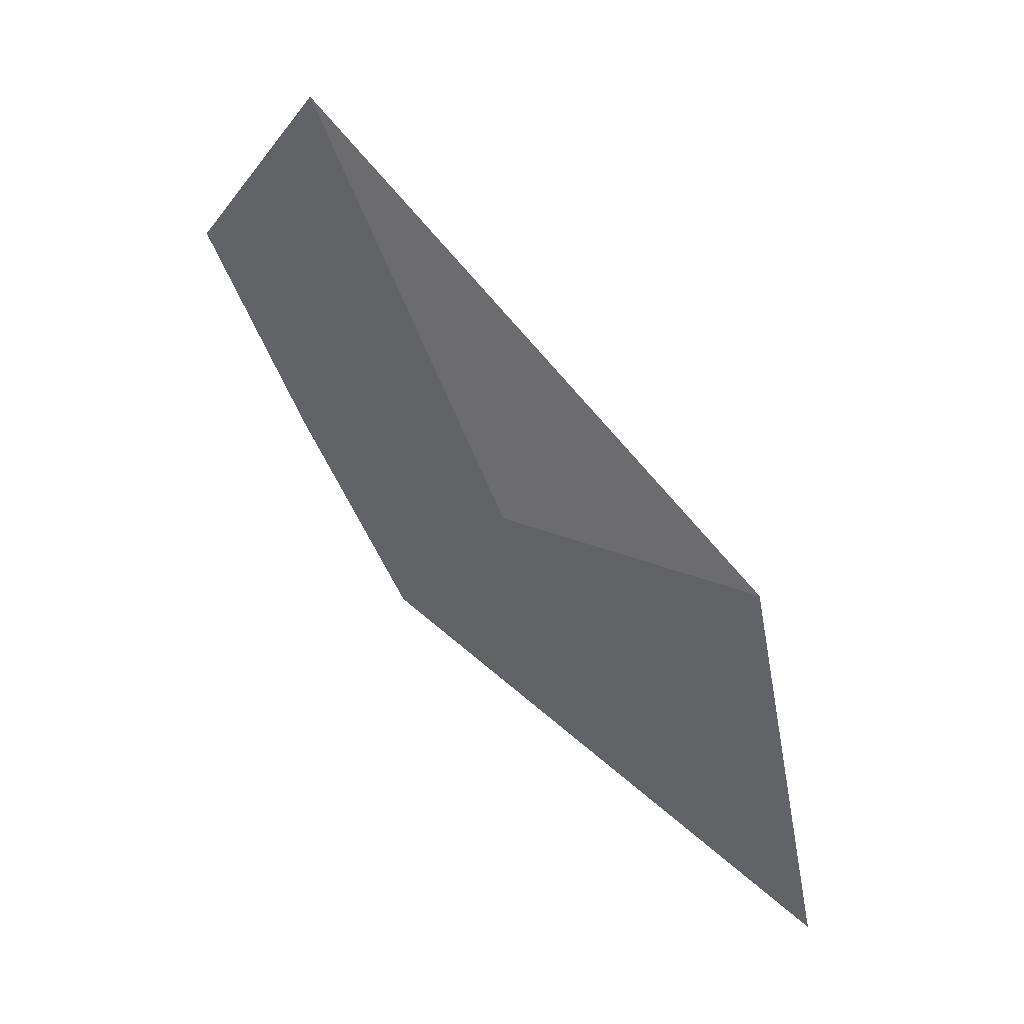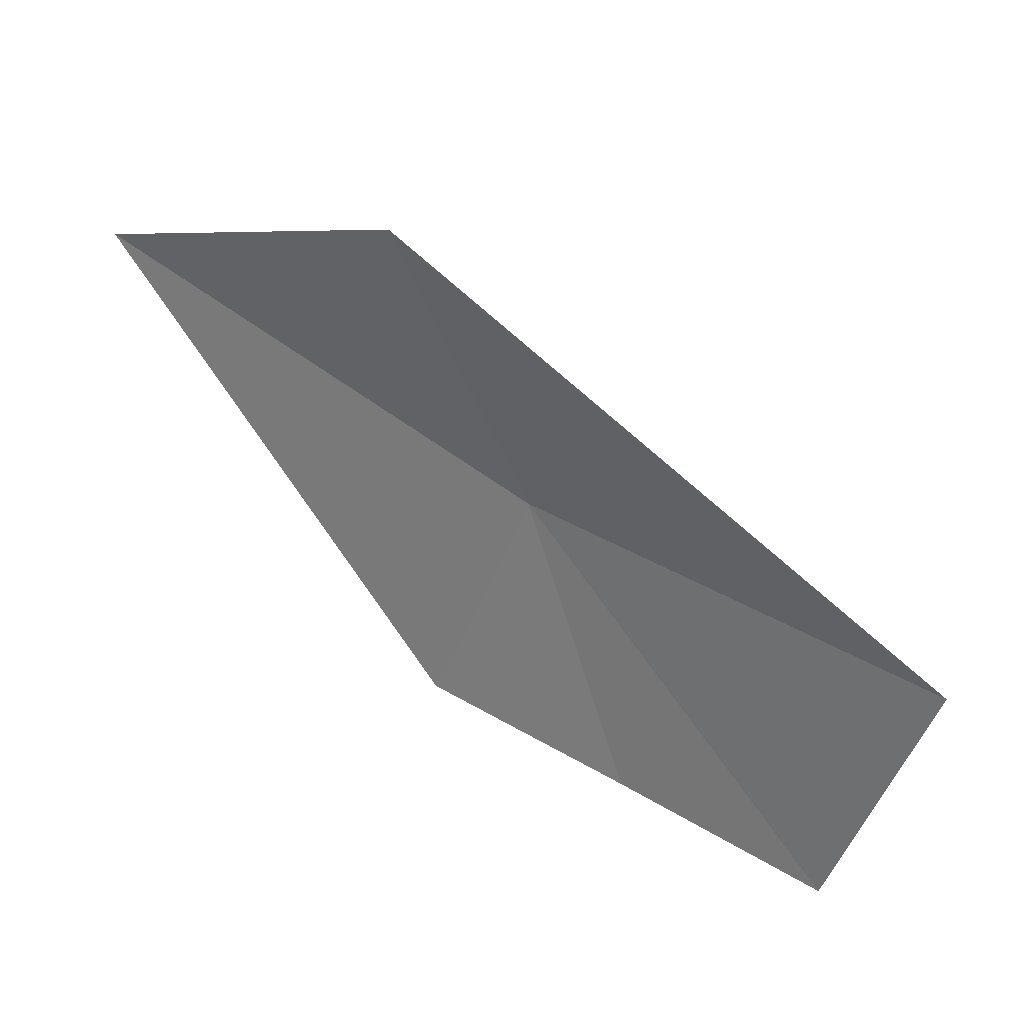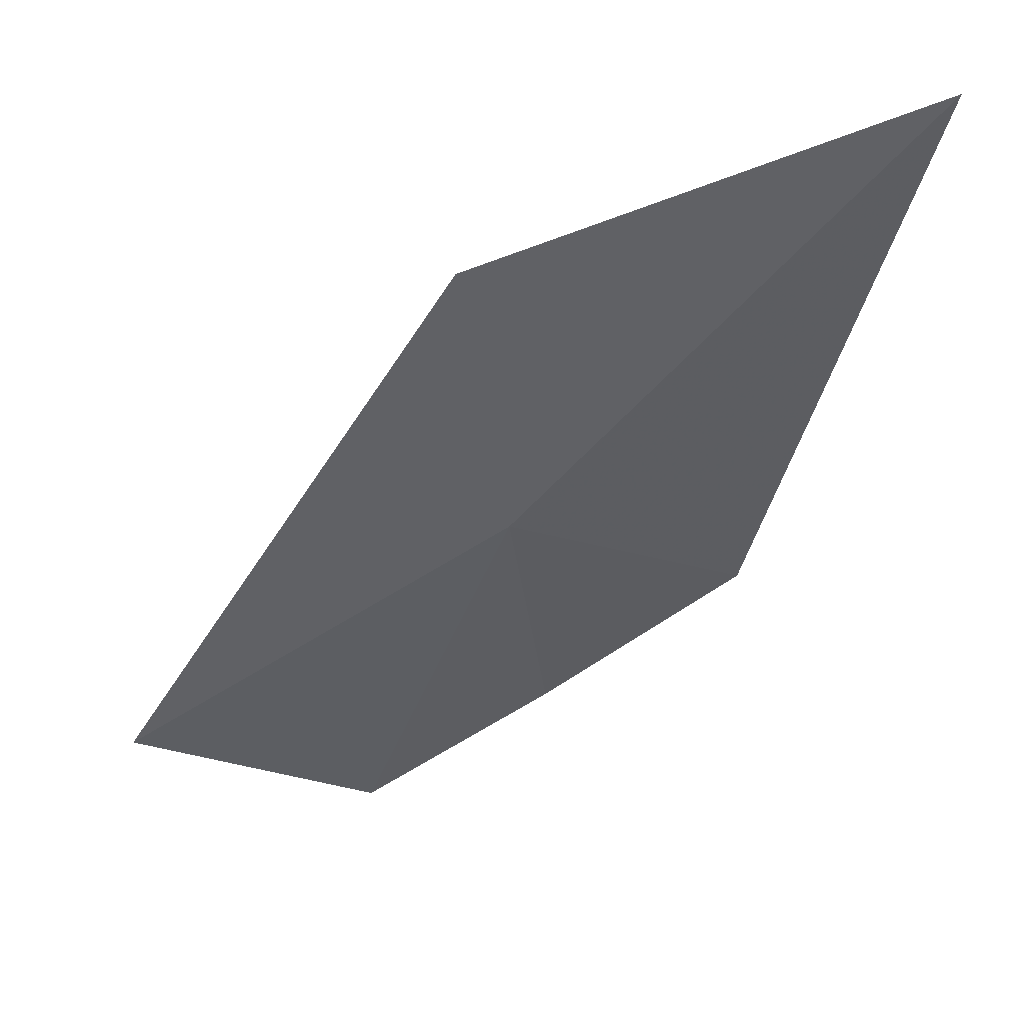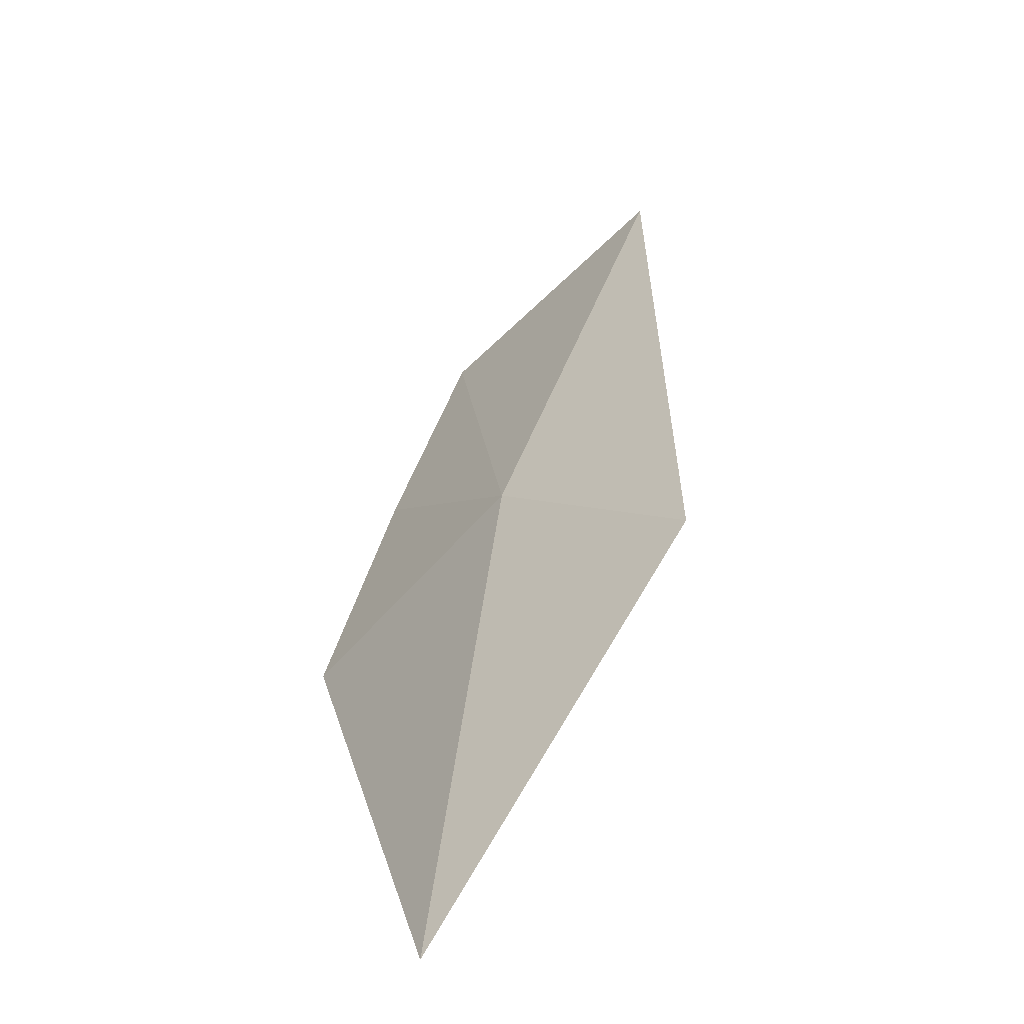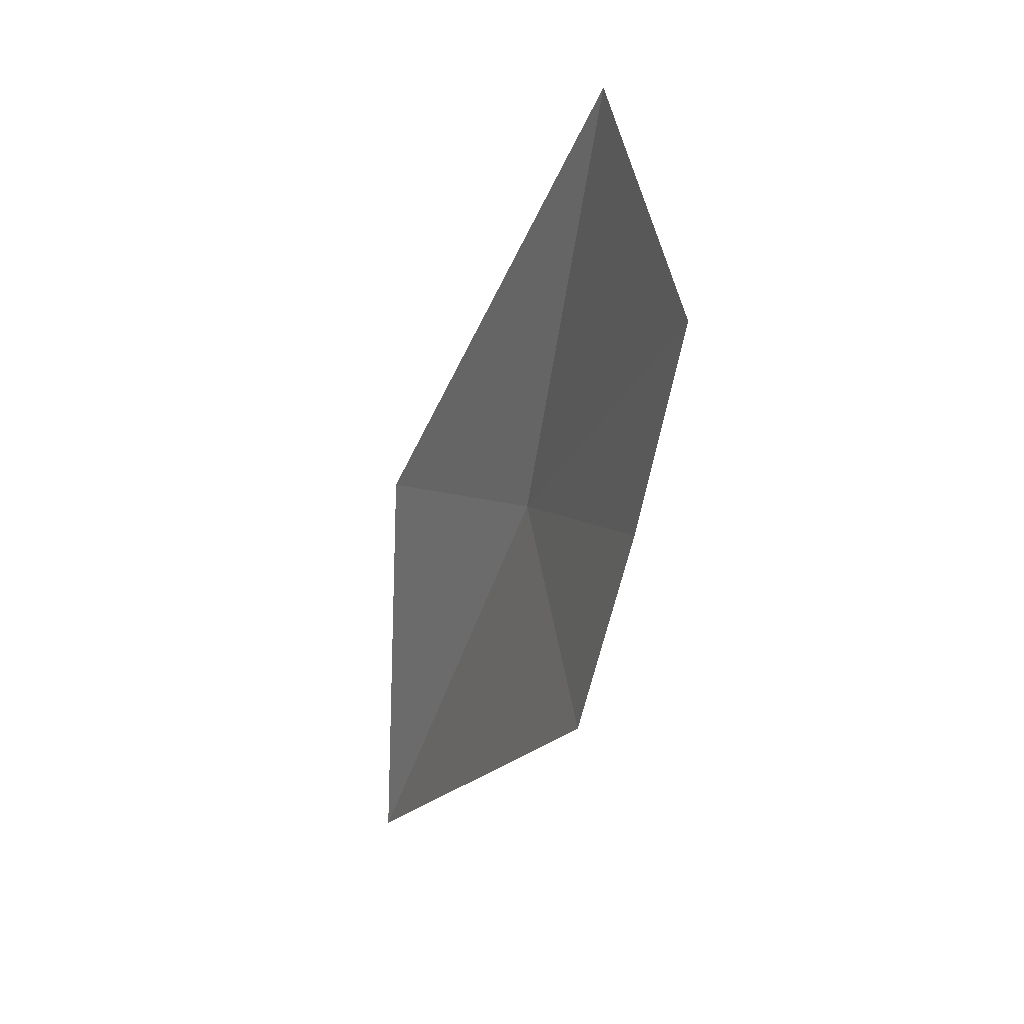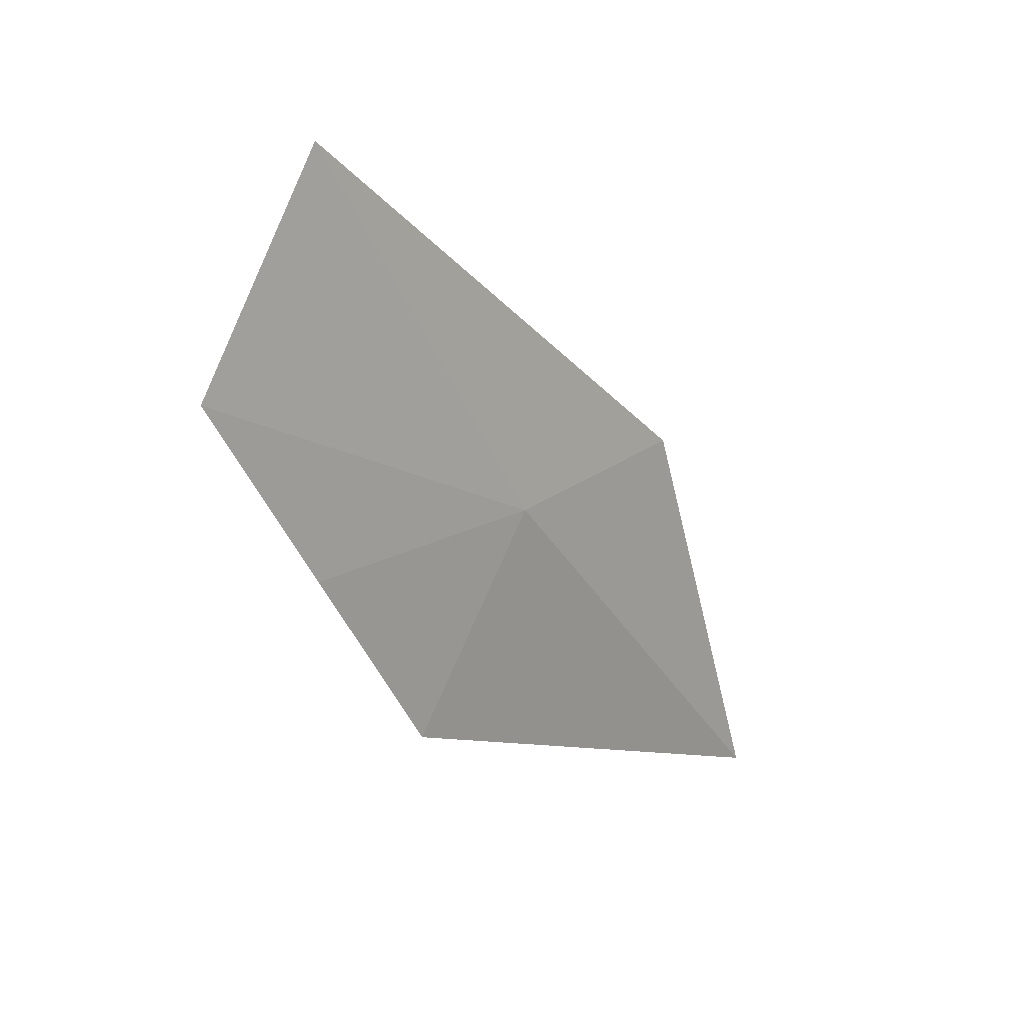
<metadata>
{"format":"obj","ext":"obj","renderer":"f3d","projection":"perspective","resolution":1024,"background":"white","views":[{"elev":43.3,"azim":154.3,"up":"+Z"},{"elev":-15.6,"azim":-40.8,"up":"+Y"},{"elev":77.8,"azim":78.7,"up":"+Y"},{"elev":73.4,"azim":-146.2,"up":"+Y"},{"elev":3.6,"azim":6.3,"up":"+Z"},{"elev":17.3,"azim":72.6,"up":"+Z"}]}
</metadata>
<code>
v 14.59 149.2 2.903
v 15.83 146.6 4.192
v 15.47 147.4 2.819
v 15.25 147.5 5.729
v 13.35 150.7 2.978
v 15.04 148.2 1.41
v 13.13 151.6 1.127e-06
f 1 3 2
f 1 2 4
f 1 4 5
f 1 6 3
f 1 5 7
f 1 7 6

</code>
